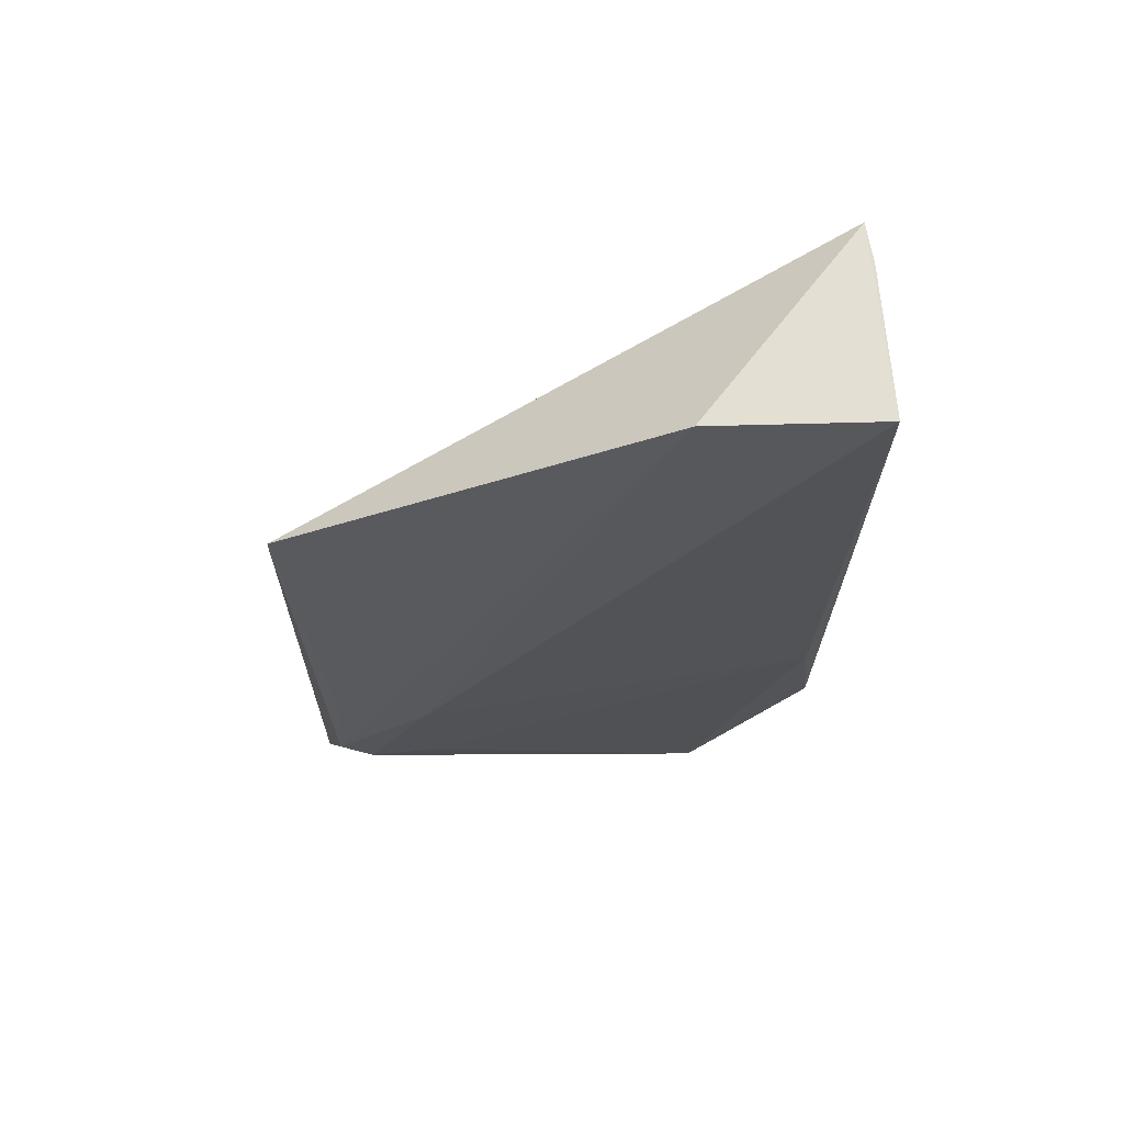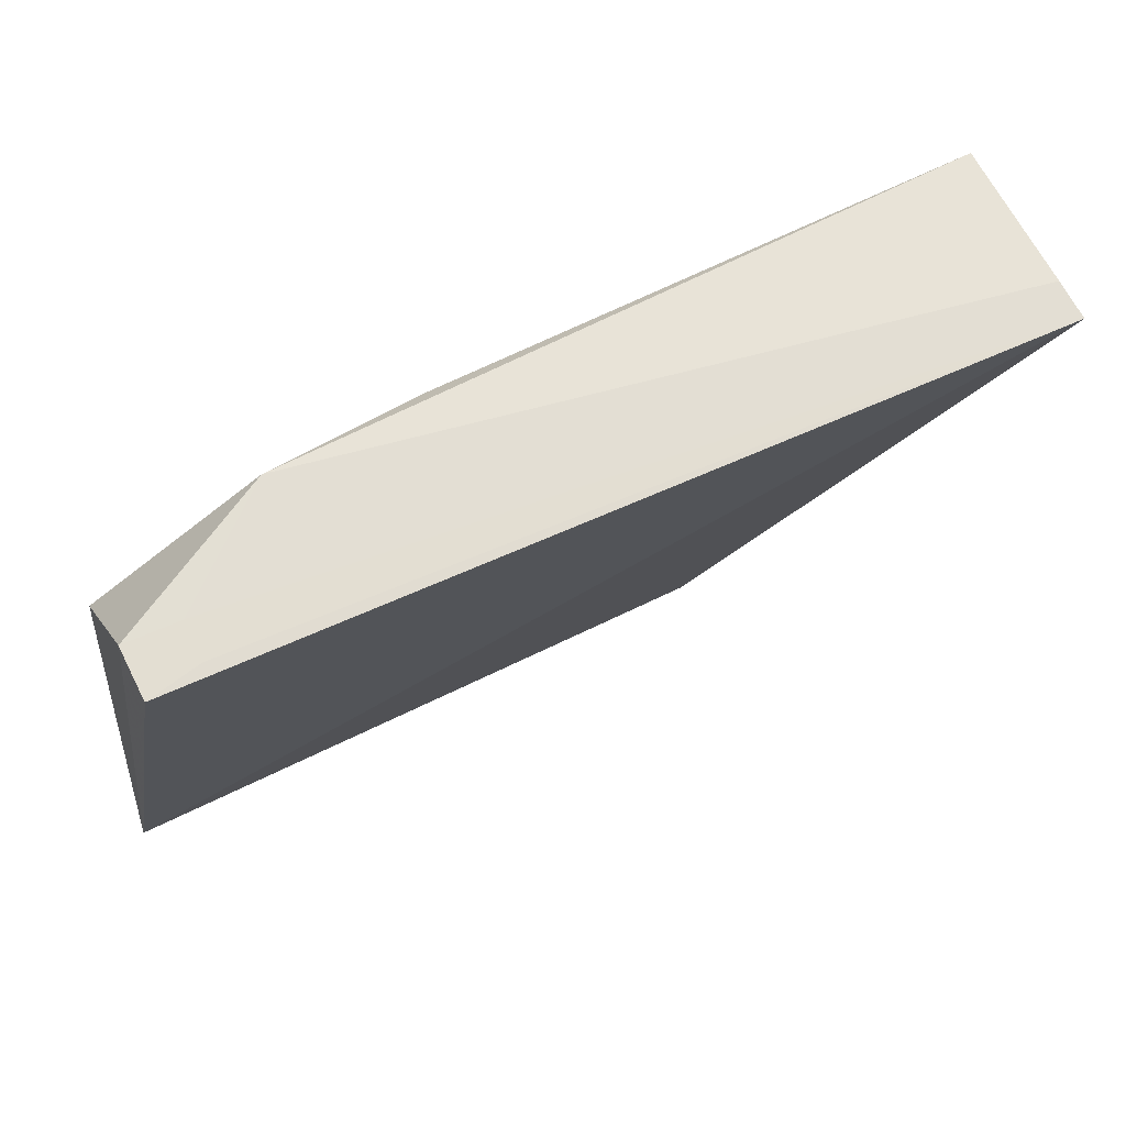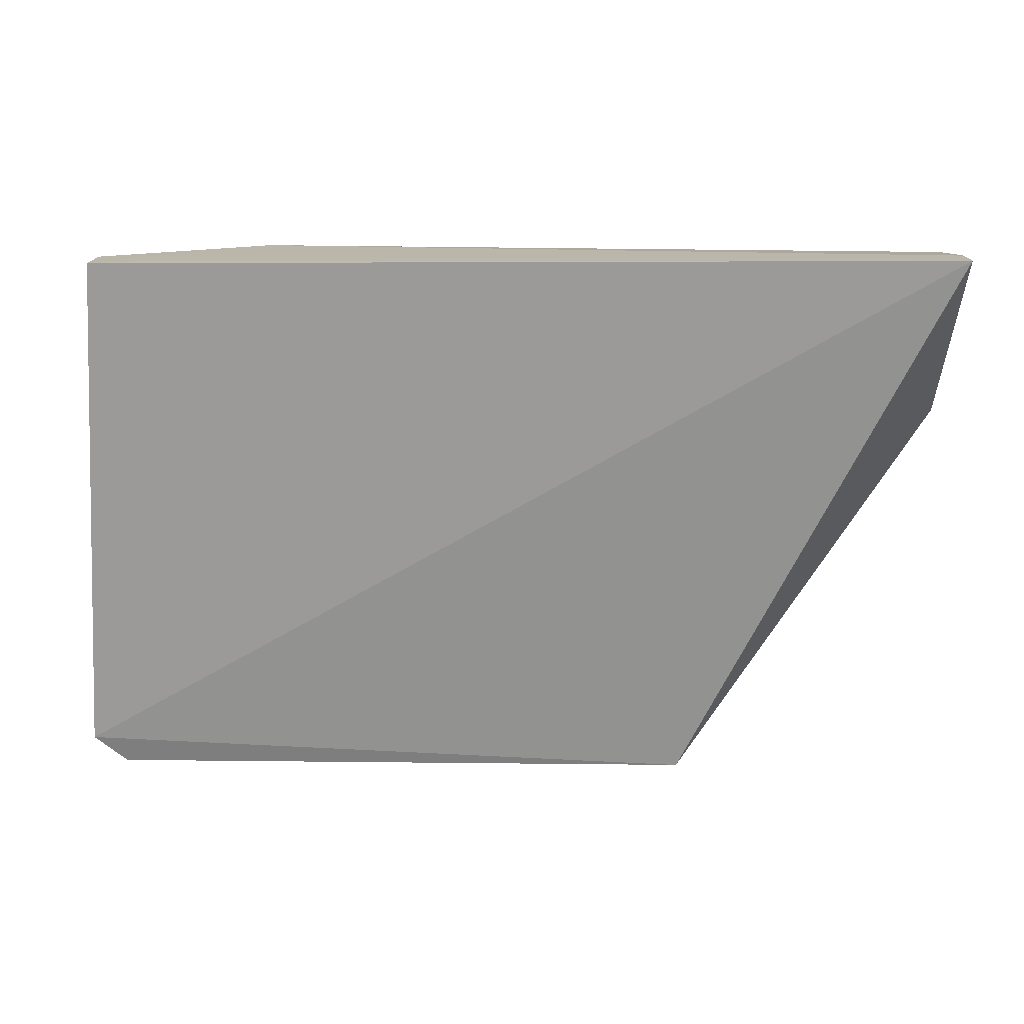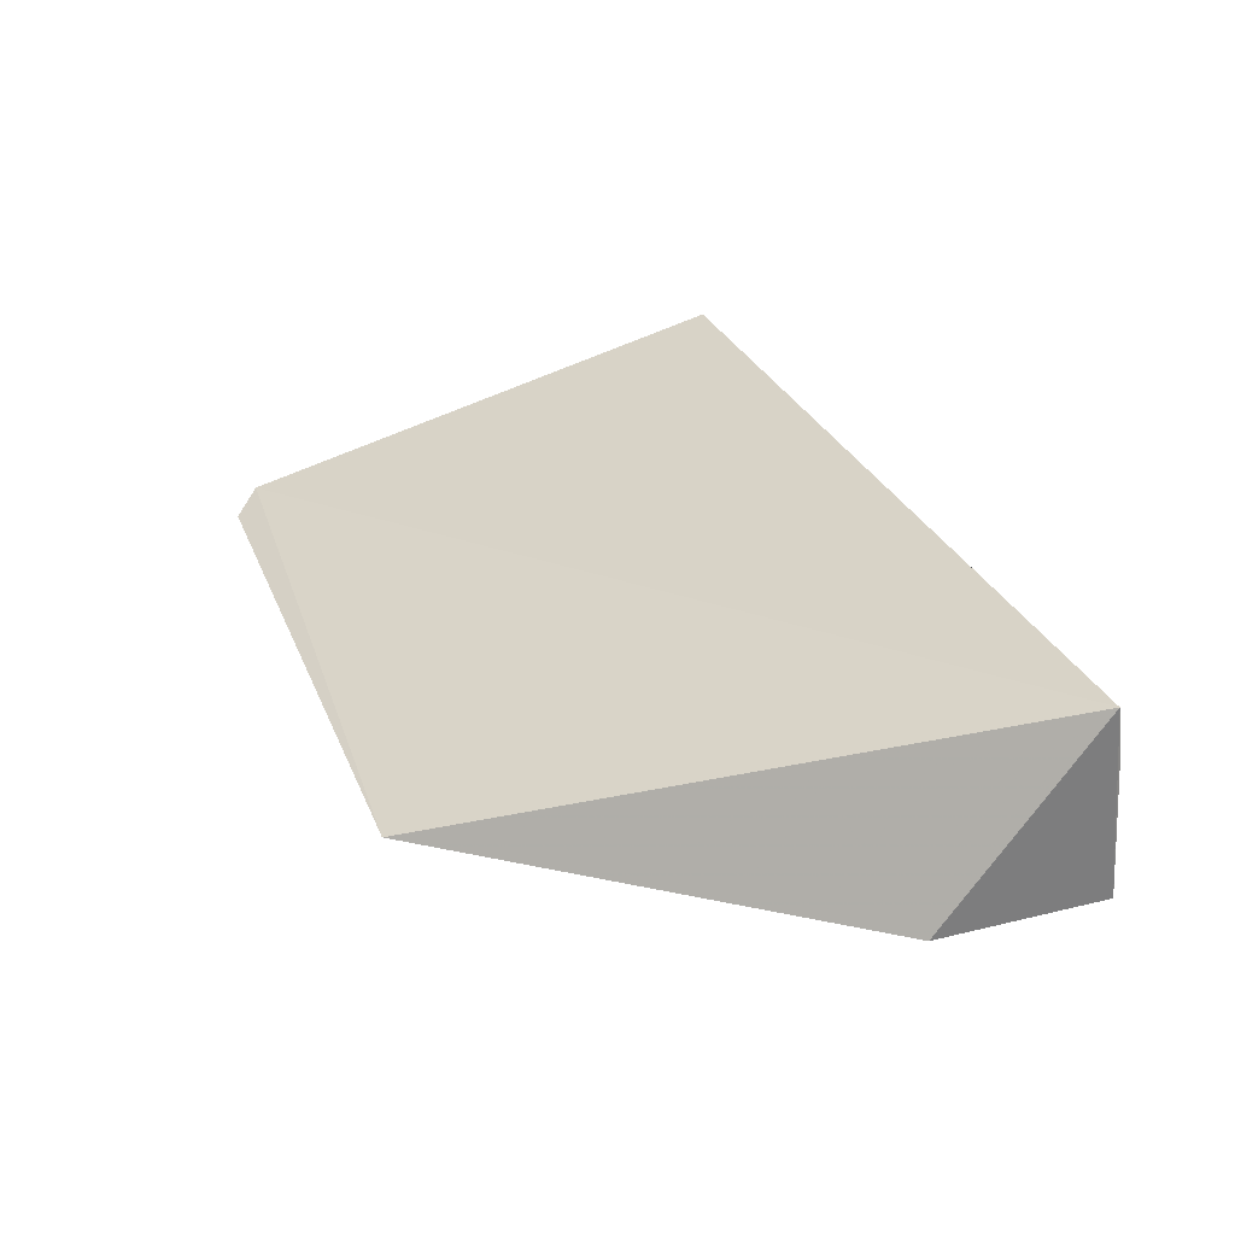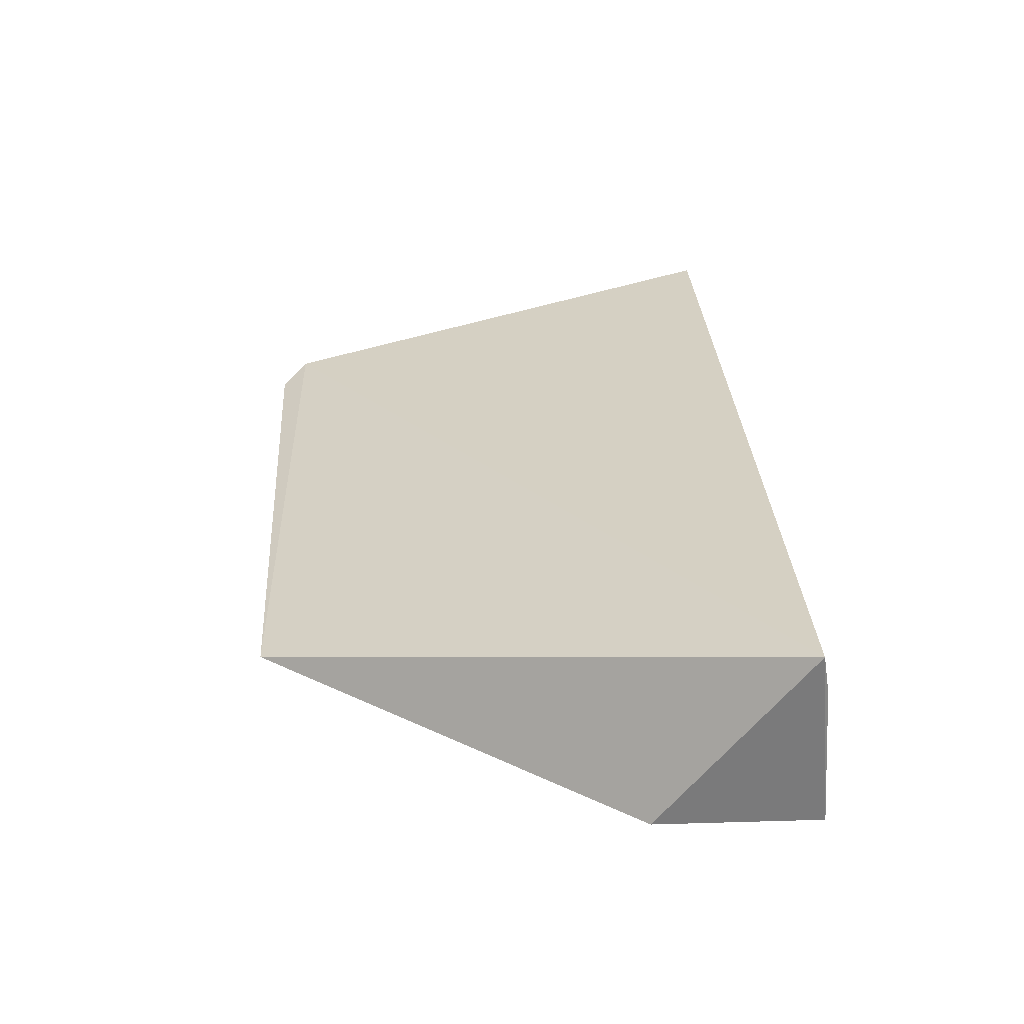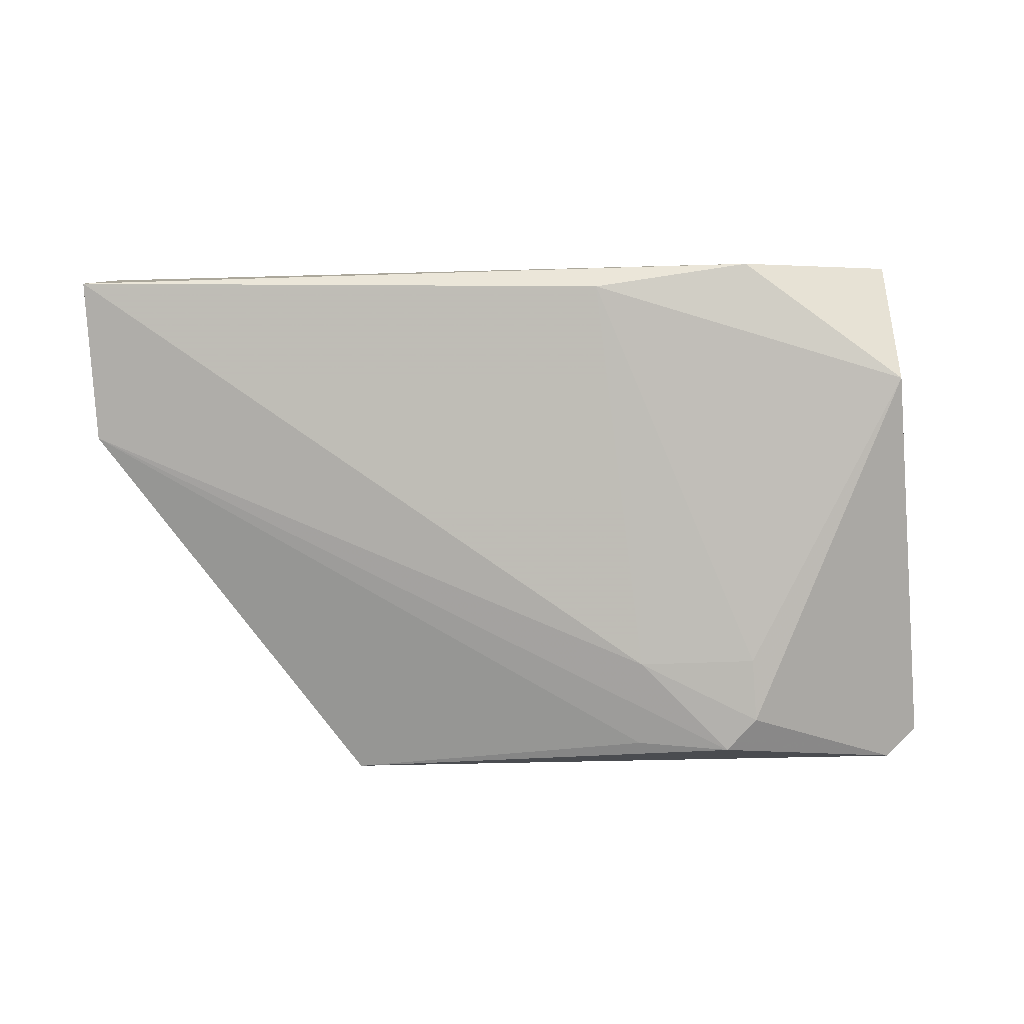
<metadata>
{"format":"obj","ext":"obj","renderer":"f3d","projection":"perspective","resolution":1024,"background":"white","views":[{"elev":-23.2,"azim":89.5,"up":"+Z"},{"elev":59.6,"azim":-27.7,"up":"+Y"},{"elev":4.7,"azim":1.3,"up":"+Y"},{"elev":32.0,"azim":69.8,"up":"+Z"},{"elev":33.1,"azim":86.4,"up":"+Z"},{"elev":-77.7,"azim":-179.0,"up":"+Z"}]}
</metadata>
<code>
v 0.004125 0.1063 0.01662
v 0.004093 0.1067 0.01415
v -0.04862 0.1068 0.01145
v -0.04876 0.1003 0.004772
v -0.01242 0.07385 0.00551
v 0.004381 0.1073 0.004895
v -0.04527 0.1068 0.01162
v -0.05061 0.07568 0.006196
v -0.03869 0.1077 0.006281
v -0.03717 0.07601 0.001447
v 0.004011 0.09716 0.004763
v -0.04864 0.1063 0.01461
v -0.02884 0.1066 0.004871
v -0.03907 0.07805 0.001474
v -0.04863 0.074 0.005402
v -0.0315 0.08195 0.001711
v -0.03139 0.07635 0.002181
v -0.04538 0.1064 0.01398
v -0.03886 0.08202 0.001835
f 6 2 1
f 8 5 1
f 8 3 4
f 9 4 3
f 9 3 7
f 9 2 6
f 9 7 1
f 9 1 2
f 11 6 1
f 11 1 5
f 12 7 3
f 12 8 1
f 12 3 8
f 13 9 6
f 13 4 9
f 15 10 5
f 15 5 8
f 15 14 10
f 15 8 4
f 15 4 14
f 16 11 10
f 16 6 11
f 16 10 14
f 16 13 6
f 17 11 5
f 17 5 10
f 17 10 11
f 18 12 1
f 18 1 7
f 18 7 12
f 19 14 4
f 19 4 13
f 19 16 14
f 19 13 16

</code>
